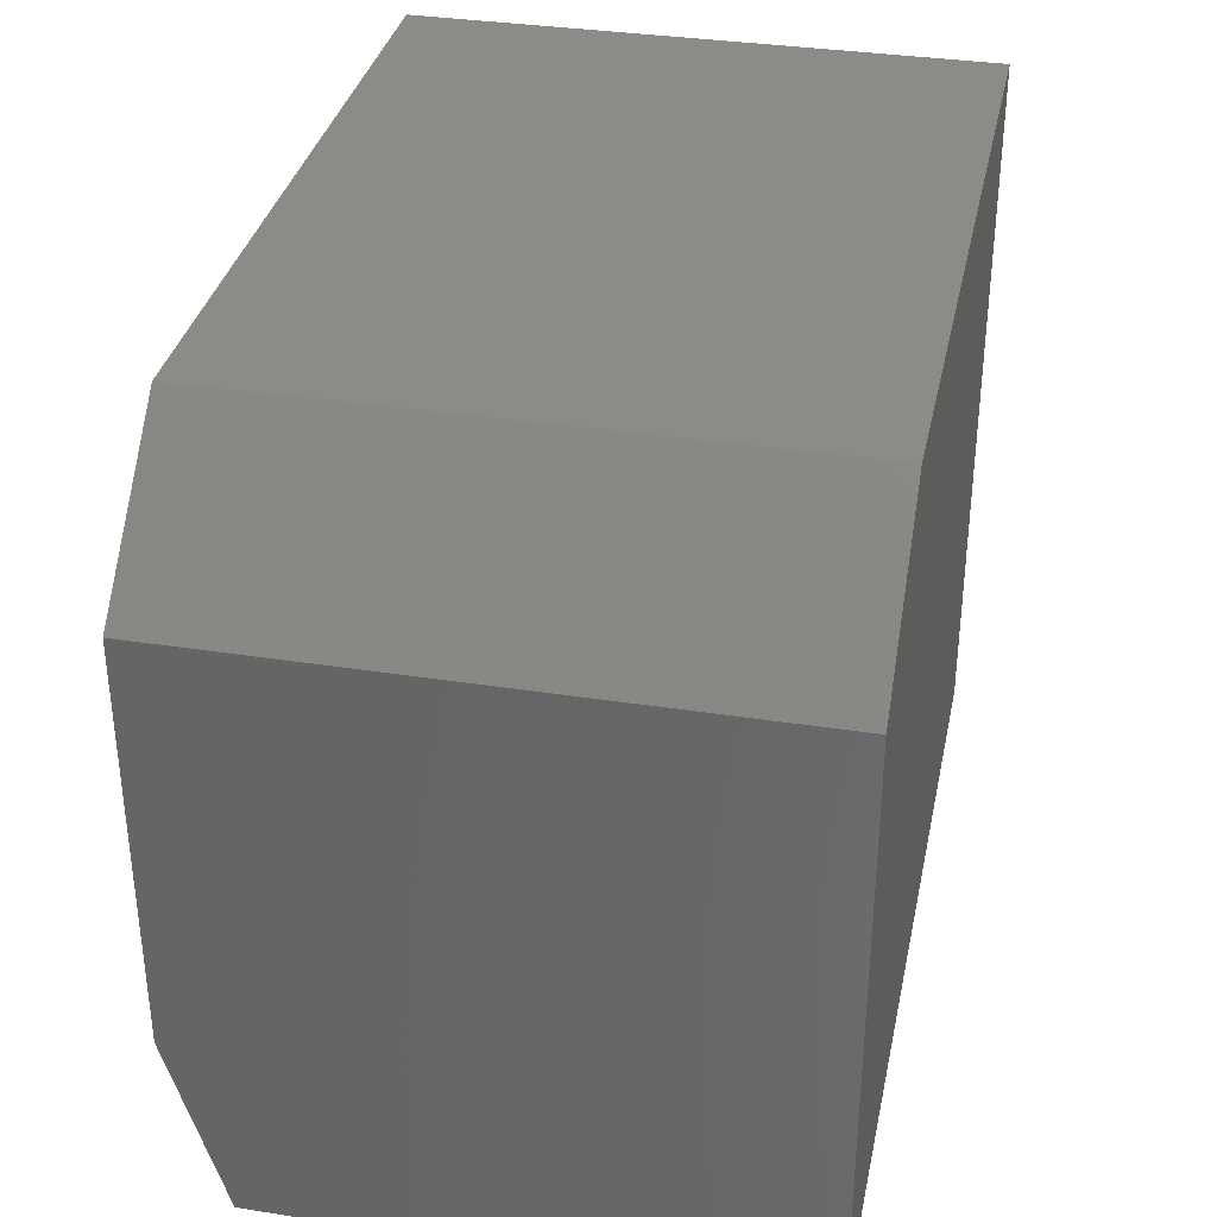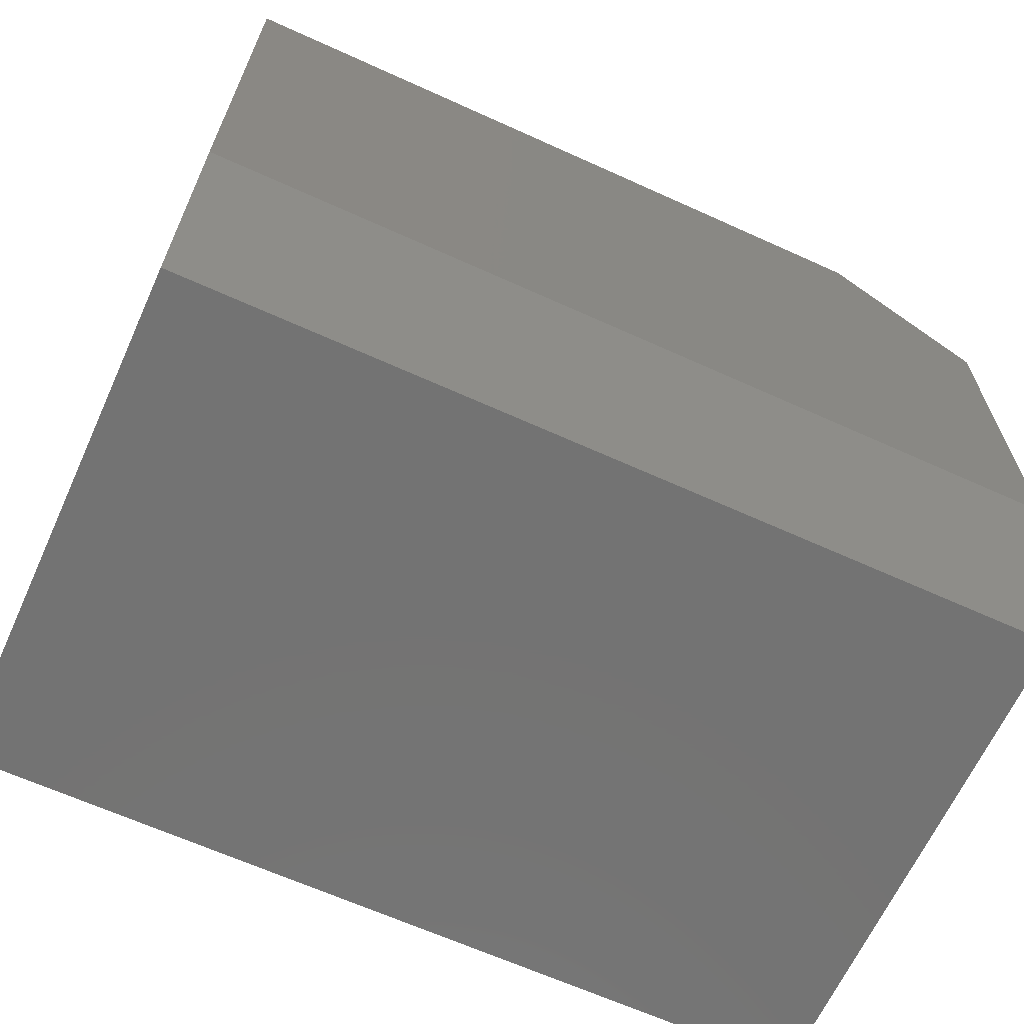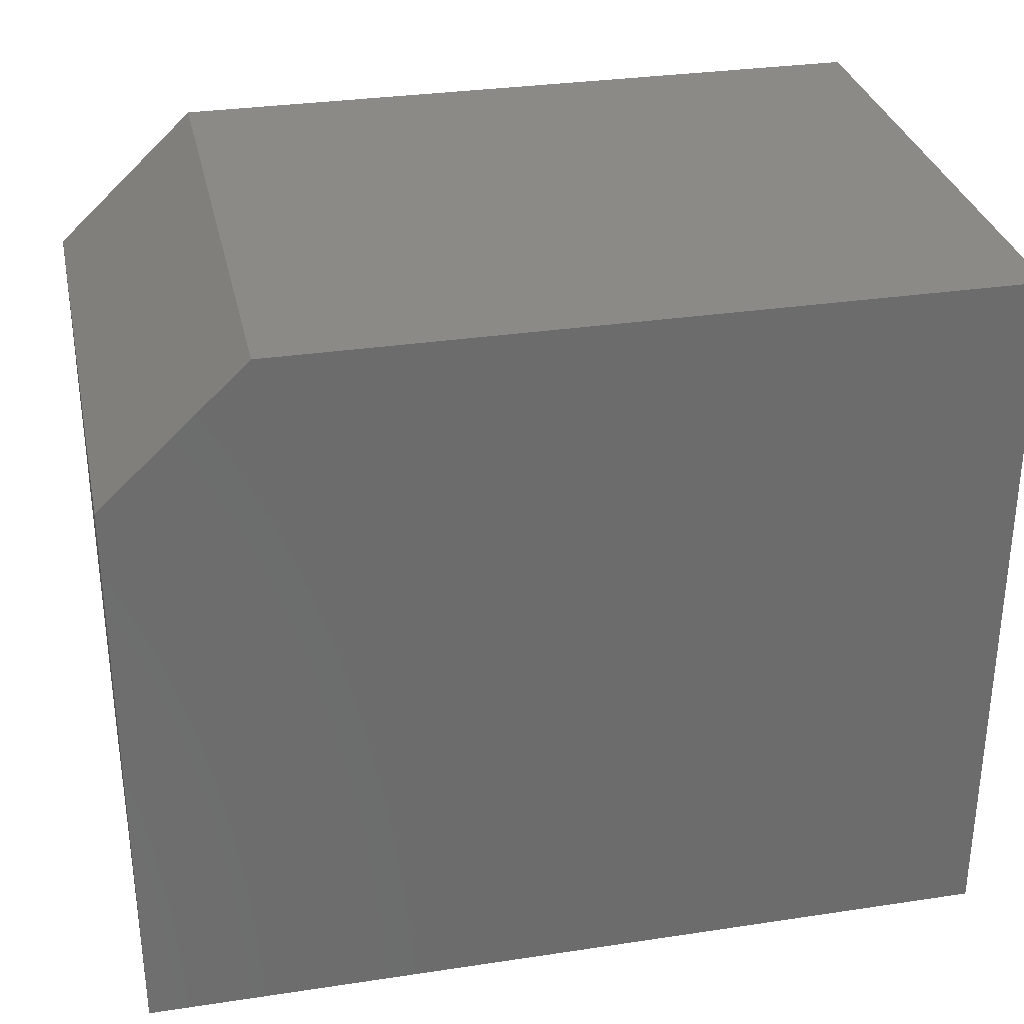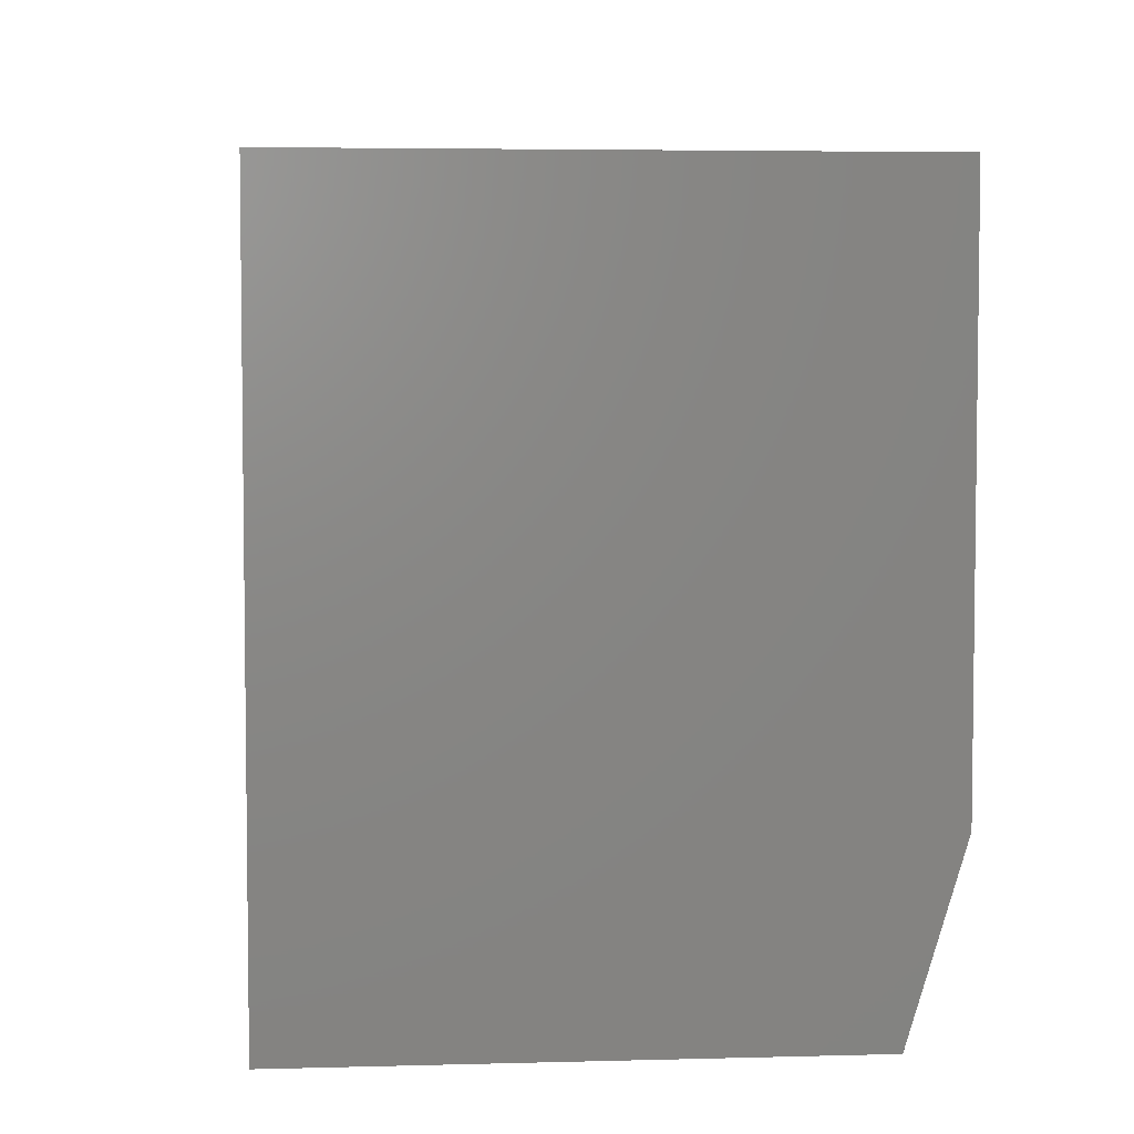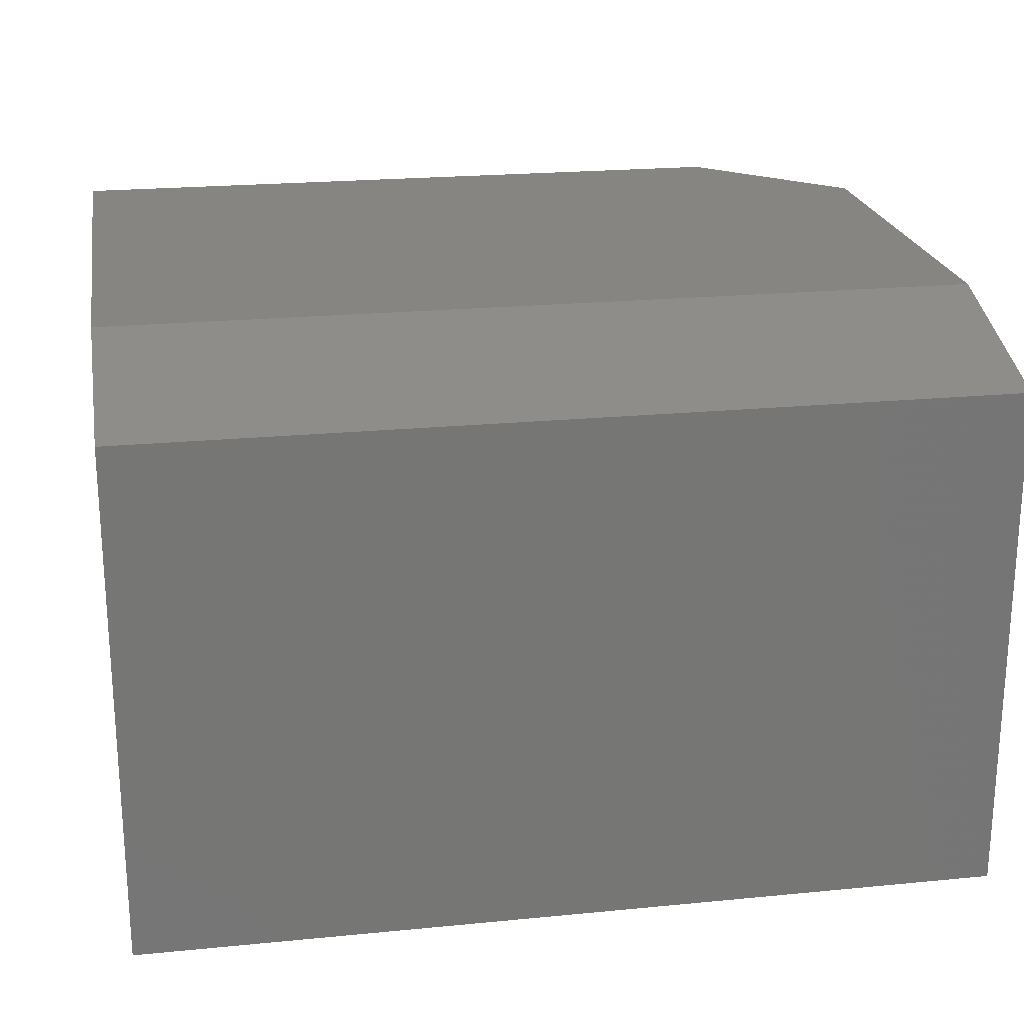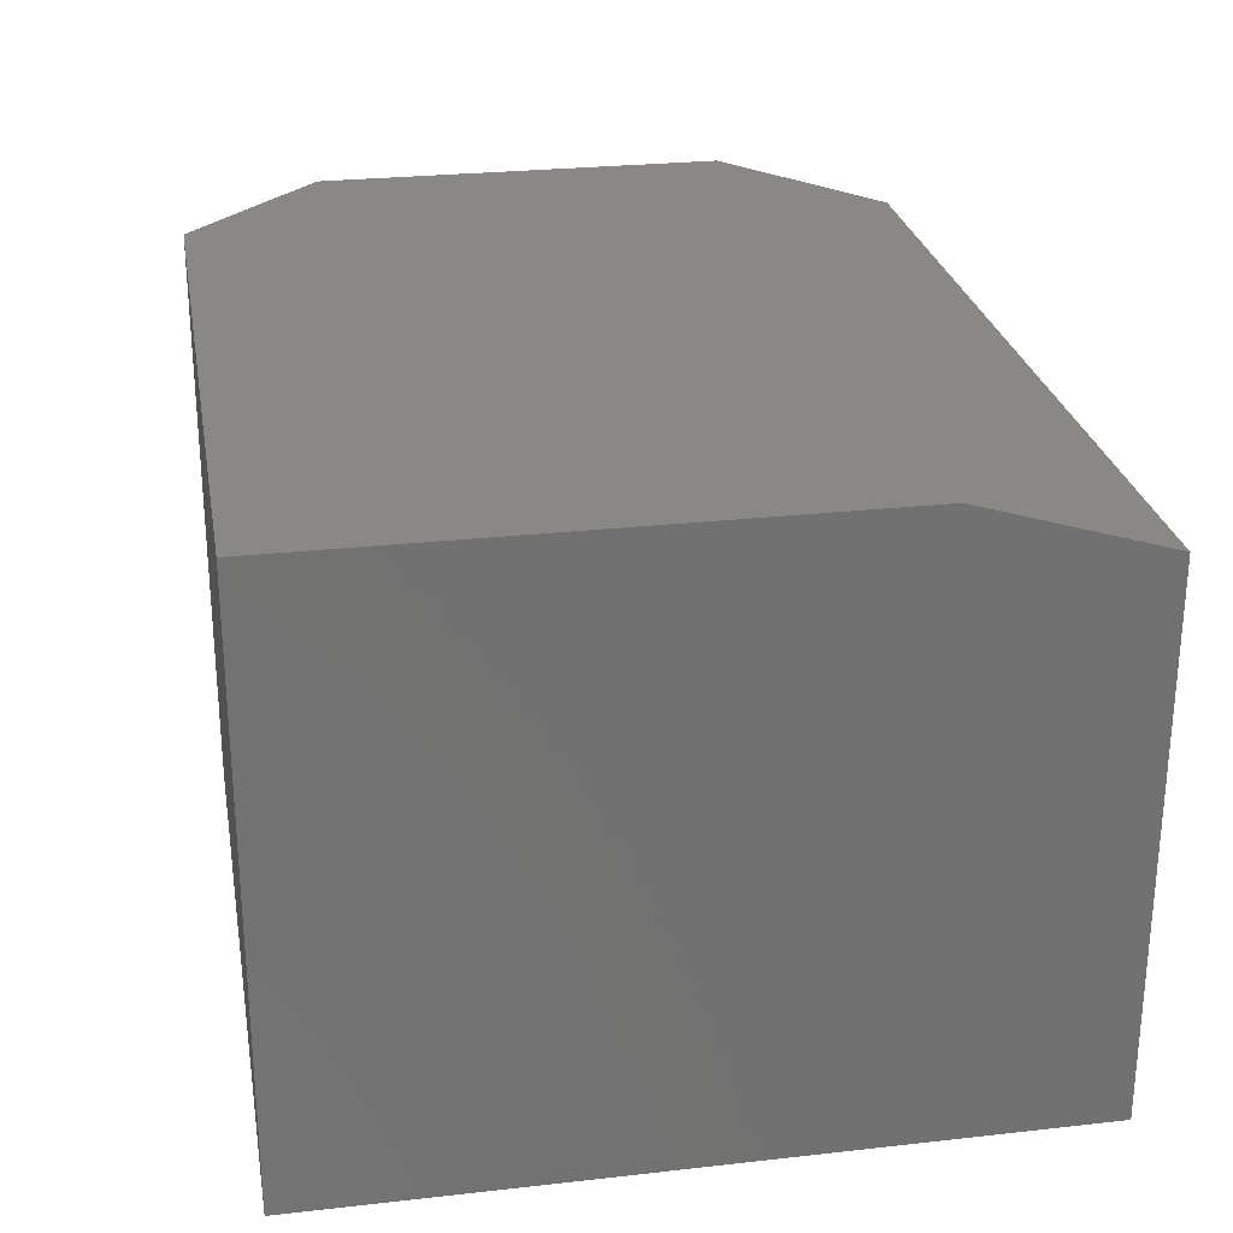
<metadata>
{"format":"stl","ext":"stl","renderer":"f3d","projection":"perspective","resolution":1024,"background":"white","views":[{"elev":34.5,"azim":-78.2,"up":"+Z"},{"elev":-65.3,"azim":155.5,"up":"+Z"},{"elev":31.3,"azim":-12.1,"up":"+Z"},{"elev":4.7,"azim":85.1,"up":"+Z"},{"elev":22.0,"azim":170.3,"up":"+Y"},{"elev":26.4,"azim":80.0,"up":"+Y"}]}
</metadata>
<code>
# stl→obj: 12 verts, 20 faces
v 0.125 0 0.6237
v 0.75 0 0.6237
v 3.101e-17 0 0.5065
v 0.75 0 0.1562
v 9.568e-18 0 0.1562
v 3.101e-17 -0.5 0.5065
v 0 -0.5 0
v 0 -0.04688 0
v 0.75 -0.5 -4.592e-17
v 0.75 -0.5 0.6237
v 0.125 -0.5 0.6237
v 0.75 -0.04688 -4.592e-17
f 1 2 3
f 3 2 4
f 3 4 5
f 6 3 7
f 7 3 5
f 7 5 8
f 7 9 6
f 6 9 10
f 6 10 11
f 10 2 11
f 11 2 1
f 11 1 6
f 6 1 3
f 2 10 4
f 4 10 9
f 4 9 12
f 7 8 9
f 9 8 12
f 8 5 12
f 12 5 4

</code>
